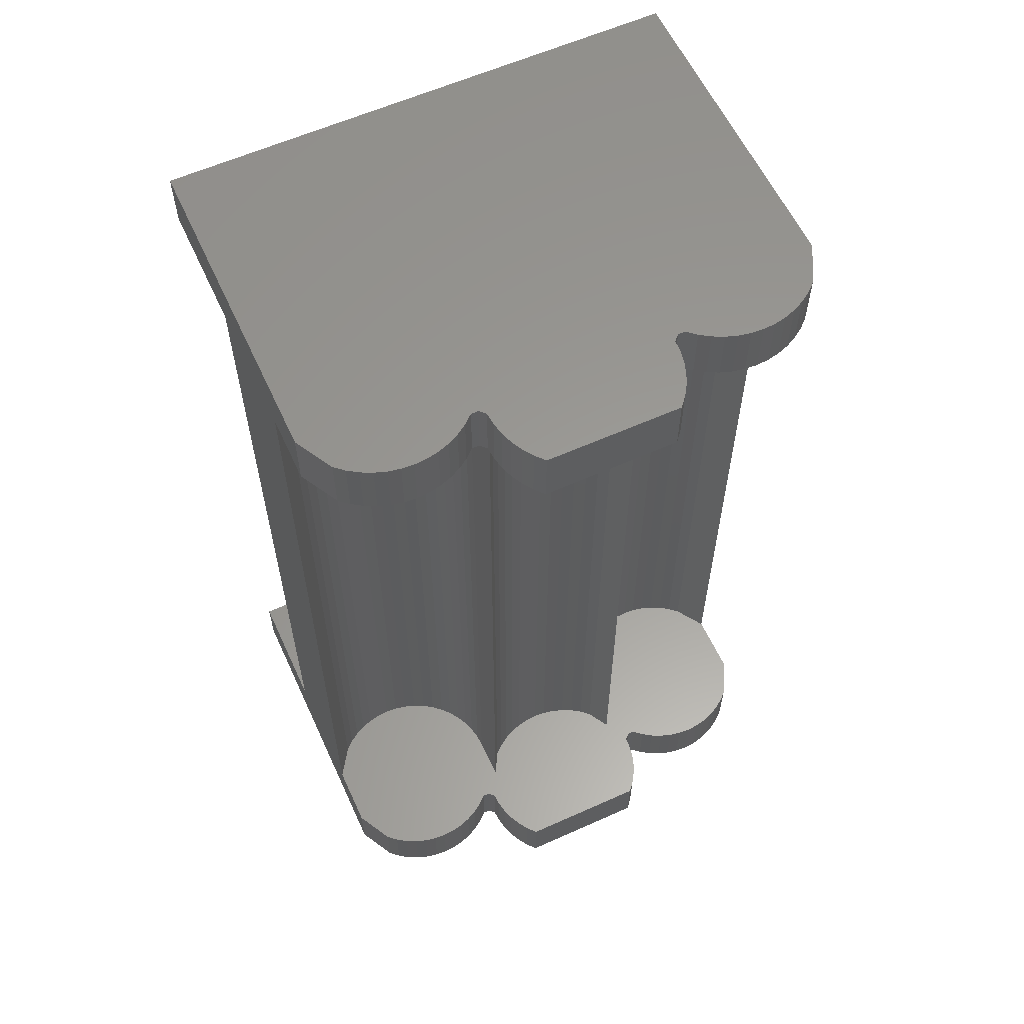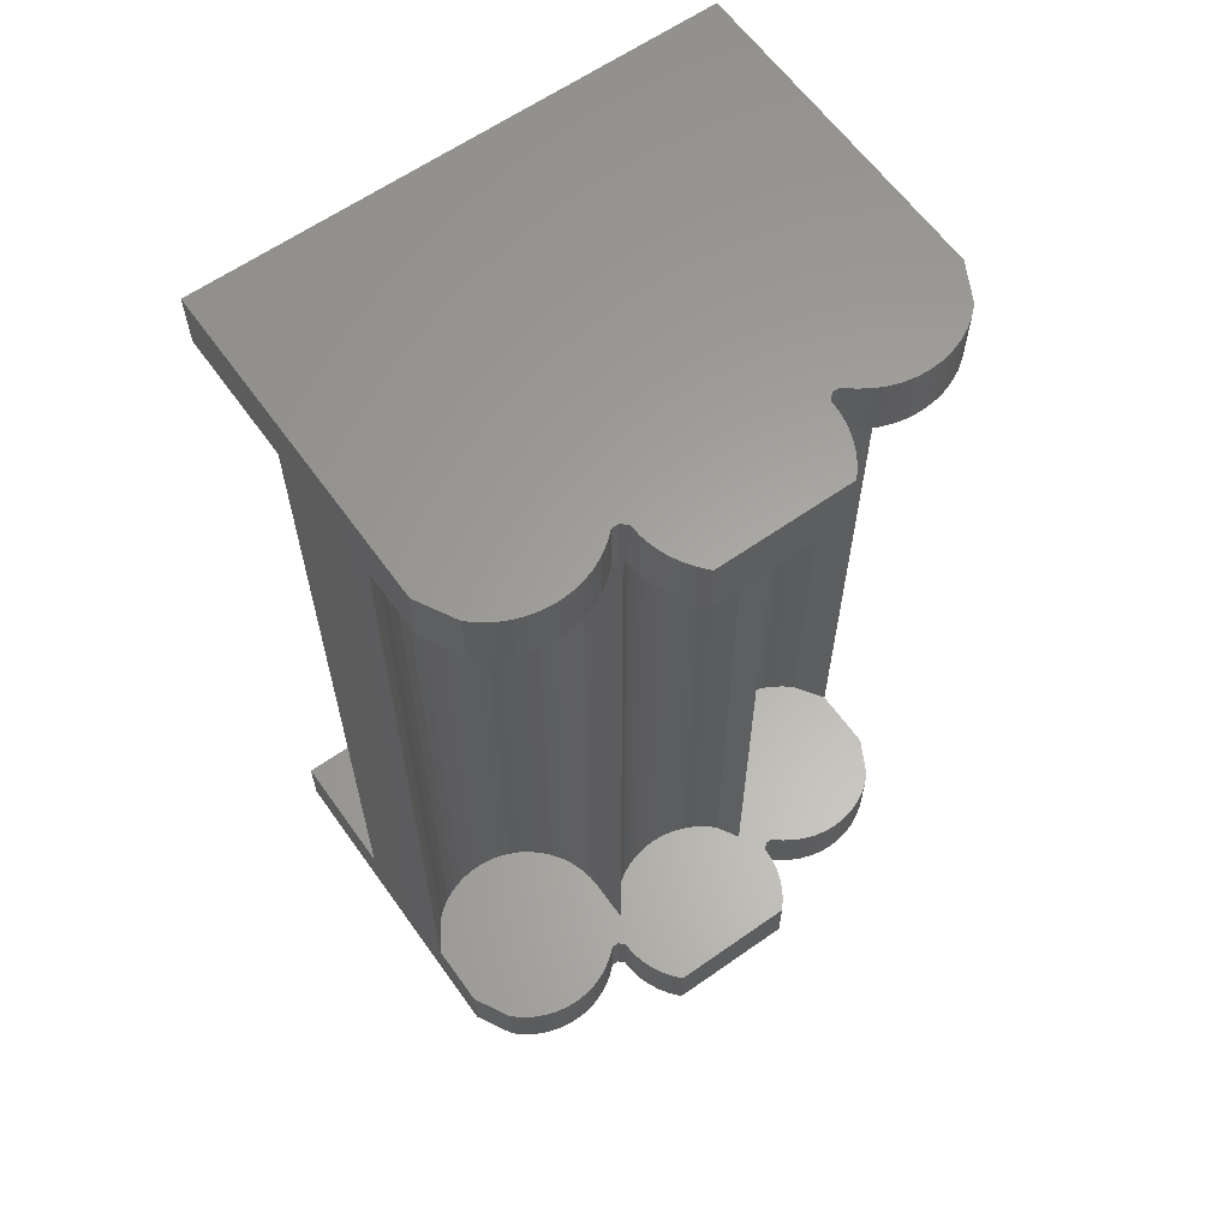
<metadata>
{"format":"stl","ext":"stl","renderer":"f3d","projection":"perspective","resolution":1024,"background":"white","views":[{"elev":59.8,"azim":-24.7,"up":"+Z"},{"elev":62.1,"azim":-35.5,"up":"+Z"}]}
</metadata>
<code>
# stl→obj: 404 verts, 596 faces
v 5.155 -10.68 -23.2
v 5.2 -10 23.2
v 5.2 -10 -23.2
v 5.155 -10.68 23.2
v 5.023 -11.35 -23.2
v 5.023 -11.35 23.2
v 4.804 -11.99 -23.2
v 4.804 -11.99 23.2
v 4.503 -12.6 -23.2
v 4.503 -12.6 23.2
v 4.126 -13.17 -23.2
v 4.126 -13.17 23.2
v 3.677 -13.68 -23.2
v 3.677 -13.68 23.2
v 3.166 -14.13 -23.2
v 3.166 -14.13 23.2
v 2.6 -14.5 -23.2
v 2.6 -14.5 23.2
v 1.99 -14.8 -23.2
v 1.99 -14.8 23.2
v 1.346 -15.02 -23.2
v 1.346 -15.02 23.2
v 0.6786 -15.16 -23.2
v 0.6786 -15.16 23.2
v 0 -15.2 -23.2
v 0 -15.2 23.2
v -0.6786 -15.16 -23.2
v -0.6786 -15.16 23.2
v -1.346 -15.02 -23.2
v -1.346 -15.02 23.2
v -1.99 -14.8 -23.2
v -1.99 -14.8 23.2
v -2.6 -14.5 -23.2
v -2.6 -14.5 23.2
v -3.166 -14.13 -23.2
v -3.166 -14.13 23.2
v -3.677 -13.68 -23.2
v -3.677 -13.68 23.2
v -4.126 -13.17 -23.2
v -4.126 -13.17 23.2
v -4.503 -12.6 -23.2
v -4.503 -12.6 23.2
v -4.804 -11.99 -23.2
v -4.804 -11.99 23.2
v -5.023 -11.35 -23.2
v -5.023 -11.35 23.2
v -5.155 -10.68 -23.2
v -5.155 -10.68 23.2
v -5.2 -10 -23.2
v -5.2 -10 23.2
v 12.77 -9.325 -23.2
v 13.28 -8.877 23.2
v 13.28 -8.877 -23.2
v 12.77 -9.325 23.2
v 12.2 -9.703 -23.2
v 12.2 -9.703 23.2
v 11.59 -10 -23.2
v 11.59 -10 23.2
v 10.95 -10.22 -23.2
v 10.95 -10.22 23.2
v 10.28 -10.36 -23.2
v 10.28 -10.36 23.2
v 9.6 -10.4 -23.2
v 9.6 -10.4 23.2
v 8.921 -10.36 -23.2
v 8.921 -10.36 23.2
v 8.254 -10.22 -23.2
v 8.254 -10.22 23.2
v 7.61 -10 -23.2
v 7.61 -10 23.2
v 7 -9.703 -23.2
v 7 -9.703 23.2
v 6.434 -9.325 -23.2
v 6.434 -9.325 23.2
v 5.923 -8.877 -23.2
v 5.923 -8.877 23.2
v 14.4 -7.2 -23.2
v 14.4 -7.2 23.2
v 5.2 -8 -23.2
v 5.2 -8 23.2
v -12.77 -9.325 -23.2
v -13.28 -8.877 -23.2
v -13.28 -8.877 23.2
v -12.77 -9.325 23.2
v -12.2 -9.703 -23.2
v -12.2 -9.703 23.2
v -11.59 -10 -23.2
v -11.59 -10 23.2
v -10.95 -10.22 -23.2
v -10.95 -10.22 23.2
v -10.28 -10.36 -23.2
v -10.28 -10.36 23.2
v -9.6 -10.4 -23.2
v -9.6 -10.4 23.2
v -8.921 -10.36 -23.2
v -8.921 -10.36 23.2
v -8.254 -10.22 -23.2
v -8.254 -10.22 23.2
v -7.61 -10 -23.2
v -7.61 -10 23.2
v -7 -9.703 -23.2
v -7 -9.703 23.2
v -6.434 -9.325 -23.2
v -6.434 -9.325 23.2
v -5.923 -8.877 -23.2
v -5.923 -8.877 23.2
v -14.4 -7.2 23.2
v -14.4 -7.2 -23.2
v -5.2 -8 23.2
v -5.2 -8 -23.2
v -3.166 -17.07 -23.2
v -3.677 -17.52 23.2
v -3.677 -17.52 -23.2
v -3.166 -17.07 23.2
v -2.6 -16.7 -23.2
v -2.6 -16.7 23.2
v -1.99 -16.4 -23.2
v -1.99 -16.4 23.2
v -1.346 -16.18 -23.2
v -1.346 -16.18 23.2
v -0.6788 -16.04 -23.2
v -0.6788 -16.04 23.2
v 0 -16 -23.2
v 0 -16 23.2
v 0.6788 -16.04 -23.2
v 0.6788 -16.04 23.2
v 1.346 -16.18 -23.2
v 1.346 -16.18 23.2
v 1.99 -16.4 -23.2
v 1.99 -16.4 23.2
v 2.6 -16.7 -23.2
v 2.6 -16.7 23.2
v 3.166 -17.07 -23.2
v 3.166 -17.07 23.2
v 3.677 -17.52 -23.2
v 3.677 -17.52 23.2
v -4.445 -15.72 -23.2
v -4.4 -16.4 -23.2
v -4.4 -16.4 23.2
v -4.445 -15.72 23.2
v -4.577 -15.05 -23.2
v -4.577 -15.05 23.2
v -4.796 -14.41 -23.2
v -4.796 -14.41 23.2
v -5.097 -13.8 -23.2
v -5.097 -13.8 23.2
v -5.474 -13.23 -23.2
v -5.474 -13.23 23.2
v -5.923 -12.72 -23.2
v -5.923 -12.72 23.2
v -6.434 -12.27 -23.2
v -6.434 -12.27 23.2
v -7 -11.9 -23.2
v -7 -11.9 23.2
v -7.61 -11.6 -23.2
v -7.61 -11.6 23.2
v -8.254 -11.38 -23.2
v -8.254 -11.38 23.2
v -8.921 -11.24 -23.2
v -8.921 -11.24 23.2
v -9.6 -11.2 -23.2
v -9.6 -11.2 23.2
v -10.28 -11.24 -23.2
v -10.28 -11.24 23.2
v -10.95 -11.38 -23.2
v -10.95 -11.38 23.2
v -11.59 -11.6 -23.2
v -11.59 -11.6 23.2
v -12.2 -11.9 -23.2
v -12.2 -11.9 23.2
v -12.77 -12.27 -23.2
v -12.77 -12.27 23.2
v -13.28 -12.72 -23.2
v -13.28 -12.72 23.2
v -14.4 -14.4 -23.2
v -14.4 -14.4 23.2
v -4.4 -18.8 -23.2
v -4.4 -18.8 23.2
v 4.445 -15.72 -23.2
v 4.4 -16.4 23.2
v 4.4 -16.4 -23.2
v 4.445 -15.72 23.2
v 4.577 -15.05 -23.2
v 4.577 -15.05 23.2
v 4.796 -14.41 -23.2
v 4.796 -14.41 23.2
v 5.097 -13.8 -23.2
v 5.097 -13.8 23.2
v 5.474 -13.23 -23.2
v 5.474 -13.23 23.2
v 5.923 -12.72 -23.2
v 5.923 -12.72 23.2
v 6.434 -12.27 -23.2
v 6.434 -12.27 23.2
v 7 -11.9 -23.2
v 7 -11.9 23.2
v 7.61 -11.6 -23.2
v 7.61 -11.6 23.2
v 8.254 -11.38 -23.2
v 8.254 -11.38 23.2
v 8.921 -11.24 -23.2
v 8.921 -11.24 23.2
v 9.6 -11.2 -23.2
v 9.6 -11.2 23.2
v 10.28 -11.24 -23.2
v 10.28 -11.24 23.2
v 10.95 -11.38 -23.2
v 10.95 -11.38 23.2
v 11.59 -11.6 -23.2
v 11.59 -11.6 23.2
v 12.2 -11.9 -23.2
v 12.2 -11.9 23.2
v 12.77 -12.27 -23.2
v 12.77 -12.27 23.2
v 13.28 -12.72 -23.2
v 13.28 -12.72 23.2
v 14.4 -14.4 23.2
v 14.4 -14.4 -23.2
v 4.4 -18.8 23.2
v 4.4 -18.8 -23.2
v 6.434 -20.53 -23.2
v 5.923 -20.08 -23.2
v 5.923 -20.08 -26.4
v 6.434 -20.53 -26.4
v 7 -20.9 -23.2
v 7 -20.9 -26.4
v 7.61 -21.2 -23.2
v 7.61 -21.2 -26.4
v 8.254 -21.42 -23.2
v 8.254 -21.42 -26.4
v 8.921 -21.56 -23.2
v 8.921 -21.56 -26.4
v 9.6 -21.6 -23.2
v 9.6 -21.6 -26.4
v 10.28 -21.56 -23.2
v 10.28 -21.56 -26.4
v 10.95 -21.42 -23.2
v 10.95 -21.42 -26.4
v 11.59 -21.2 -23.2
v 11.59 -21.2 -26.4
v 12.2 -20.9 -23.2
v 12.2 -20.9 -26.4
v 12.77 -20.53 -23.2
v 12.77 -20.53 -26.4
v 13.28 -20.08 -23.2
v 13.28 -20.08 -26.4
v 14.4 -18 -23.2
v 14.4 -18 -26.4
v 14.4 0 -23.2
v 14.4 0 -26.4
v 5.155 -21.08 -26.4
v 5.2 -20.4 -23.2
v 5.155 -21.08 -23.2
v 5.2 -20.4 -26.4
v 5.023 -21.75 -26.4
v 5.023 -21.75 -23.2
v 4.804 -22.39 -26.4
v 4.804 -22.39 -23.2
v 4.503 -23 -26.4
v 4.503 -23 -23.2
v 4.126 -23.57 -26.4
v 4.126 -23.57 -23.2
v 3.677 -24.08 -26.4
v 3.677 -24.08 -23.2
v 5.523 -20.08 -23.2
v 5.523 -20.08 -26.4
v -6.434 -20.53 -23.2
v -5.923 -20.08 -26.4
v -5.923 -20.08 -23.2
v -6.434 -20.53 -26.4
v -7 -20.9 -23.2
v -7 -20.9 -26.4
v -7.61 -21.2 -23.2
v -7.61 -21.2 -26.4
v -8.254 -21.42 -23.2
v -8.254 -21.42 -26.4
v -8.921 -21.56 -23.2
v -8.921 -21.56 -26.4
v -9.6 -21.6 -23.2
v -9.6 -21.6 -26.4
v -10.28 -21.56 -23.2
v -10.28 -21.56 -26.4
v -10.95 -21.42 -23.2
v -10.95 -21.42 -26.4
v -11.59 -21.2 -23.2
v -11.59 -21.2 -26.4
v -12.2 -20.9 -23.2
v -12.2 -20.9 -26.4
v -12.77 -20.53 -23.2
v -12.77 -20.53 -26.4
v -13.28 -20.08 -23.2
v -13.28 -20.08 -26.4
v -14.4 -18 -26.4
v -14.4 -18 -23.2
v -14.4 0 -23.2
v -14.4 0 -26.4
v -5.155 -21.08 -26.4
v -5.155 -21.08 -23.2
v -5.2 -20.4 -23.2
v -5.2 -20.4 -26.4
v -5.023 -21.75 -26.4
v -5.023 -21.75 -23.2
v -4.804 -22.39 -26.4
v -4.804 -22.39 -23.2
v -4.503 -23 -26.4
v -4.503 -23 -23.2
v -4.126 -23.57 -26.4
v -4.126 -23.57 -23.2
v -3.677 -24.08 -26.4
v -3.677 -24.08 -23.2
v -5.523 -20.08 -26.4
v -5.523 -20.08 -23.2
v 6.434 -20.53 23.2
v 5.923 -20.08 26.4
v 5.923 -20.08 23.2
v 6.434 -20.53 26.4
v 7 -20.9 23.2
v 7 -20.9 26.4
v 7.61 -21.2 23.2
v 7.61 -21.2 26.4
v 8.254 -21.42 23.2
v 8.254 -21.42 26.4
v 8.921 -21.56 23.2
v 8.921 -21.56 26.4
v 9.6 -21.6 23.2
v 9.6 -21.6 26.4
v 10.28 -21.56 23.2
v 10.28 -21.56 26.4
v 10.95 -21.42 23.2
v 10.95 -21.42 26.4
v 11.59 -21.2 23.2
v 11.59 -21.2 26.4
v 12.2 -20.9 23.2
v 12.2 -20.9 26.4
v 12.77 -20.53 23.2
v 12.77 -20.53 26.4
v 13.28 -20.08 23.2
v 13.28 -20.08 26.4
v 14.4 -18 26.4
v 14.4 -18 23.2
v 14.4 0 23.2
v 14.4 0 26.4
v 5.155 -21.08 26.4
v 5.155 -21.08 23.2
v 5.2 -20.4 23.2
v 5.2 -20.4 26.4
v 5.023 -21.75 26.4
v 5.023 -21.75 23.2
v 4.804 -22.39 26.4
v 4.804 -22.39 23.2
v 4.503 -23 26.4
v 4.503 -23 23.2
v 4.126 -23.57 26.4
v 4.126 -23.57 23.2
v 3.677 -24.08 26.4
v 3.677 -24.08 23.2
v 5.523 -20.08 26.4
v 5.523 -20.08 23.2
v -6.434 -20.53 23.2
v -5.923 -20.08 23.2
v -5.923 -20.08 26.4
v -6.434 -20.53 26.4
v -7 -20.9 23.2
v -7 -20.9 26.4
v -7.61 -21.2 23.2
v -7.61 -21.2 26.4
v -8.254 -21.42 23.2
v -8.254 -21.42 26.4
v -8.921 -21.56 23.2
v -8.921 -21.56 26.4
v -9.6 -21.6 23.2
v -9.6 -21.6 26.4
v -10.28 -21.56 23.2
v -10.28 -21.56 26.4
v -10.95 -21.42 23.2
v -10.95 -21.42 26.4
v -11.59 -21.2 23.2
v -11.59 -21.2 26.4
v -12.2 -20.9 23.2
v -12.2 -20.9 26.4
v -12.77 -20.53 23.2
v -12.77 -20.53 26.4
v -13.28 -20.08 23.2
v -13.28 -20.08 26.4
v -14.4 -18 23.2
v -14.4 -18 26.4
v -14.4 0 23.2
v -14.4 0 26.4
v -5.155 -21.08 26.4
v -5.2 -20.4 23.2
v -5.155 -21.08 23.2
v -5.2 -20.4 26.4
v -5.023 -21.75 26.4
v -5.023 -21.75 23.2
v -4.804 -22.39 26.4
v -4.804 -22.39 23.2
v -4.503 -23 26.4
v -4.503 -23 23.2
v -4.126 -23.57 26.4
v -4.126 -23.57 23.2
v -3.677 -24.08 26.4
v -3.677 -24.08 23.2
v -5.523 -20.08 23.2
v -5.523 -20.08 26.4
f 1 2 3
f 2 1 4
f 5 4 1
f 4 5 6
f 7 6 5
f 6 7 8
f 9 8 7
f 8 9 10
f 11 10 9
f 10 11 12
f 13 12 11
f 12 13 14
f 15 14 13
f 14 15 16
f 17 16 15
f 16 17 18
f 19 18 17
f 18 19 20
f 21 20 19
f 20 21 22
f 23 22 21
f 22 23 24
f 25 24 23
f 24 25 26
f 27 26 25
f 26 27 28
f 29 28 27
f 28 29 30
f 31 30 29
f 30 31 32
f 33 32 31
f 32 33 34
f 35 34 33
f 34 35 36
f 37 36 35
f 36 37 38
f 39 38 37
f 38 39 40
f 41 40 39
f 40 41 42
f 43 42 41
f 42 43 44
f 45 44 43
f 44 45 46
f 47 46 45
f 46 47 48
f 49 48 47
f 48 49 50
f 51 52 53
f 52 51 54
f 55 54 51
f 54 55 56
f 57 56 55
f 56 57 58
f 59 58 57
f 58 59 60
f 61 60 59
f 60 61 62
f 63 62 61
f 62 63 64
f 65 64 63
f 64 65 66
f 67 66 65
f 66 67 68
f 69 68 67
f 68 69 70
f 71 70 69
f 70 71 72
f 73 72 71
f 72 73 74
f 75 74 73
f 74 75 76
f 77 53 52
f 52 78 77
f 79 3 2
f 2 80 79
f 76 75 79
f 79 80 76
f 81 82 83
f 83 84 81
f 85 81 84
f 84 86 85
f 87 85 86
f 86 88 87
f 89 87 88
f 88 90 89
f 91 89 90
f 90 92 91
f 93 91 92
f 92 94 93
f 95 93 94
f 94 96 95
f 97 95 96
f 96 98 97
f 99 97 98
f 98 100 99
f 101 99 100
f 100 102 101
f 103 101 102
f 102 104 103
f 105 103 104
f 104 106 105
f 107 83 82
f 82 108 107
f 109 50 49
f 49 110 109
f 109 110 105
f 105 106 109
f 111 112 113
f 112 111 114
f 115 114 111
f 114 115 116
f 117 116 115
f 116 117 118
f 119 118 117
f 118 119 120
f 121 120 119
f 120 121 122
f 123 122 121
f 122 123 124
f 125 124 123
f 124 125 126
f 127 126 125
f 126 127 128
f 129 128 127
f 128 129 130
f 131 130 129
f 130 131 132
f 133 132 131
f 132 133 134
f 135 134 133
f 134 135 136
f 137 138 139
f 139 140 137
f 141 137 140
f 140 142 141
f 143 141 142
f 142 144 143
f 145 143 144
f 144 146 145
f 147 145 146
f 146 148 147
f 149 147 148
f 148 150 149
f 151 149 150
f 150 152 151
f 153 151 152
f 152 154 153
f 155 153 154
f 154 156 155
f 157 155 156
f 156 158 157
f 159 157 158
f 158 160 159
f 161 159 160
f 160 162 161
f 163 161 162
f 162 164 163
f 165 163 164
f 164 166 165
f 167 165 166
f 166 168 167
f 169 167 168
f 168 170 169
f 171 169 170
f 170 172 171
f 173 171 172
f 172 174 173
f 175 173 174
f 174 176 175
f 175 176 107
f 107 108 175
f 177 113 112
f 112 178 177
f 177 178 139
f 139 138 177
f 179 180 181
f 180 179 182
f 183 182 179
f 182 183 184
f 185 184 183
f 184 185 186
f 187 186 185
f 186 187 188
f 189 188 187
f 188 189 190
f 191 190 189
f 190 191 192
f 193 192 191
f 192 193 194
f 195 194 193
f 194 195 196
f 197 196 195
f 196 197 198
f 199 198 197
f 198 199 200
f 201 200 199
f 200 201 202
f 203 202 201
f 202 203 204
f 205 204 203
f 204 205 206
f 207 206 205
f 206 207 208
f 209 208 207
f 208 209 210
f 211 210 209
f 210 211 212
f 213 212 211
f 212 213 214
f 215 214 213
f 214 215 216
f 217 216 215
f 215 218 217
f 78 217 218
f 218 77 78
f 219 136 135
f 135 220 219
f 181 180 219
f 219 220 181
f 221 222 223
f 223 224 221
f 225 221 224
f 224 226 225
f 227 225 226
f 226 228 227
f 229 227 228
f 228 230 229
f 231 229 230
f 230 232 231
f 233 231 232
f 232 234 233
f 235 233 234
f 234 236 235
f 237 235 236
f 236 238 237
f 239 237 238
f 238 240 239
f 241 239 240
f 240 242 241
f 243 241 242
f 242 244 243
f 245 243 244
f 244 246 245
f 245 222 221
f 221 243 245
f 243 221 225
f 225 241 243
f 241 225 227
f 227 239 241
f 239 227 229
f 229 237 239
f 237 229 231
f 231 235 237
f 235 231 233
f 246 224 223
f 224 246 244
f 244 226 224
f 226 244 242
f 242 228 226
f 228 242 240
f 240 230 228
f 230 240 238
f 238 232 230
f 232 238 236
f 236 234 232
f 247 245 246
f 246 248 247
f 249 247 248
f 248 250 249
f 251 252 253
f 252 251 254
f 255 253 256
f 253 255 251
f 257 256 258
f 256 257 255
f 259 258 260
f 258 259 257
f 261 260 262
f 260 261 259
f 263 262 264
f 262 263 261
f 264 253 252
f 253 264 262
f 262 256 253
f 256 262 260
f 260 258 256
f 263 254 251
f 251 261 263
f 261 251 255
f 255 259 261
f 259 255 257
f 265 266 223
f 223 222 265
f 266 265 252
f 252 254 266
f 250 248 246
f 246 223 250
f 223 266 250
f 249 265 222
f 222 53 249
f 267 268 269
f 268 267 270
f 271 270 267
f 270 271 272
f 273 272 271
f 272 273 274
f 275 274 273
f 274 275 276
f 277 276 275
f 276 277 278
f 279 278 277
f 278 279 280
f 281 280 279
f 280 281 282
f 283 282 281
f 282 283 284
f 285 284 283
f 284 285 286
f 287 286 285
f 286 287 288
f 289 288 287
f 288 289 290
f 291 290 289
f 290 291 292
f 291 267 269
f 267 291 289
f 289 271 267
f 271 289 287
f 287 273 271
f 273 287 285
f 285 275 273
f 275 285 283
f 283 277 275
f 277 283 281
f 281 279 277
f 292 268 270
f 270 290 292
f 290 270 272
f 272 288 290
f 288 272 274
f 274 286 288
f 286 274 276
f 276 284 286
f 284 276 278
f 278 282 284
f 282 278 280
f 293 292 291
f 291 294 293
f 293 294 295
f 295 296 293
f 297 298 299
f 299 300 297
f 301 302 298
f 298 297 301
f 303 304 302
f 302 301 303
f 305 306 304
f 304 303 305
f 307 308 306
f 306 305 307
f 309 310 308
f 308 307 309
f 310 299 298
f 298 308 310
f 308 298 302
f 302 306 308
f 306 302 304
f 309 297 300
f 297 309 307
f 307 301 297
f 301 307 305
f 305 303 301
f 268 311 312
f 312 269 268
f 299 312 311
f 311 300 299
f 292 293 296
f 296 268 292
f 311 268 296
f 269 312 295
f 295 82 269
f 263 264 310
f 310 309 263
f 263 309 300
f 300 254 263
f 266 254 300
f 300 311 266
f 250 266 311
f 311 296 250
f 299 310 264
f 264 252 299
f 299 252 265
f 265 312 299
f 312 265 249
f 249 295 312
f 249 250 296
f 296 295 249
f 313 314 315
f 314 313 316
f 317 316 313
f 316 317 318
f 319 318 317
f 318 319 320
f 321 320 319
f 320 321 322
f 323 322 321
f 322 323 324
f 325 324 323
f 324 325 326
f 327 326 325
f 326 327 328
f 329 328 327
f 328 329 330
f 331 330 329
f 330 331 332
f 333 332 331
f 332 333 334
f 335 334 333
f 334 335 336
f 337 336 335
f 336 337 338
f 337 313 315
f 313 337 335
f 335 317 313
f 317 335 333
f 333 319 317
f 319 333 331
f 331 321 319
f 321 331 329
f 329 323 321
f 323 329 327
f 327 325 323
f 338 314 316
f 316 336 338
f 336 316 318
f 318 334 336
f 334 318 320
f 320 332 334
f 332 320 322
f 322 330 332
f 330 322 324
f 324 328 330
f 328 324 326
f 339 338 337
f 337 340 339
f 339 340 341
f 341 342 339
f 343 344 345
f 345 346 343
f 347 348 344
f 344 343 347
f 349 350 348
f 348 347 349
f 351 352 350
f 350 349 351
f 353 354 352
f 352 351 353
f 355 356 354
f 354 353 355
f 356 345 344
f 344 354 356
f 354 344 348
f 348 352 354
f 352 348 350
f 355 343 346
f 343 355 353
f 353 347 343
f 347 353 351
f 351 349 347
f 314 357 358
f 358 315 314
f 345 358 357
f 357 346 345
f 338 339 342
f 342 314 338
f 357 314 342
f 315 358 341
f 341 52 315
f 359 360 361
f 361 362 359
f 363 359 362
f 362 364 363
f 365 363 364
f 364 366 365
f 367 365 366
f 366 368 367
f 369 367 368
f 368 370 369
f 371 369 370
f 370 372 371
f 373 371 372
f 372 374 373
f 375 373 374
f 374 376 375
f 377 375 376
f 376 378 377
f 379 377 378
f 378 380 379
f 381 379 380
f 380 382 381
f 383 381 382
f 382 384 383
f 383 360 359
f 359 381 383
f 381 359 363
f 363 379 381
f 379 363 365
f 365 377 379
f 377 365 367
f 367 375 377
f 375 367 369
f 369 373 375
f 373 369 371
f 384 362 361
f 362 384 382
f 382 364 362
f 364 382 380
f 380 366 364
f 366 380 378
f 378 368 366
f 368 378 376
f 376 370 368
f 370 376 374
f 374 372 370
f 385 383 384
f 384 386 385
f 387 385 386
f 386 388 387
f 389 390 391
f 390 389 392
f 393 391 394
f 391 393 389
f 395 394 396
f 394 395 393
f 397 396 398
f 396 397 395
f 399 398 400
f 398 399 397
f 401 400 402
f 400 401 399
f 402 391 390
f 391 402 400
f 400 394 391
f 394 400 398
f 398 396 394
f 401 392 389
f 389 399 401
f 399 389 393
f 393 397 399
f 397 393 395
f 403 404 361
f 361 360 403
f 404 403 390
f 390 392 404
f 388 386 384
f 384 361 388
f 361 404 388
f 387 403 360
f 360 83 387
f 355 401 402
f 402 356 355
f 392 401 355
f 355 346 392
f 392 346 357
f 357 404 392
f 404 357 342
f 342 388 404
f 356 402 390
f 390 345 356
f 358 345 390
f 390 403 358
f 341 358 403
f 403 387 341
f 387 388 342
f 342 341 387
f 215 245 247
f 247 218 215
f 53 77 249
f 222 215 53
f 215 222 245
f 294 291 173
f 173 175 294
f 108 82 295
f 173 269 82
f 269 173 291
f 340 337 216
f 216 217 340
f 78 52 341
f 216 315 52
f 315 216 337
f 174 383 385
f 385 176 174
f 83 107 387
f 360 174 83
f 174 360 383

</code>
